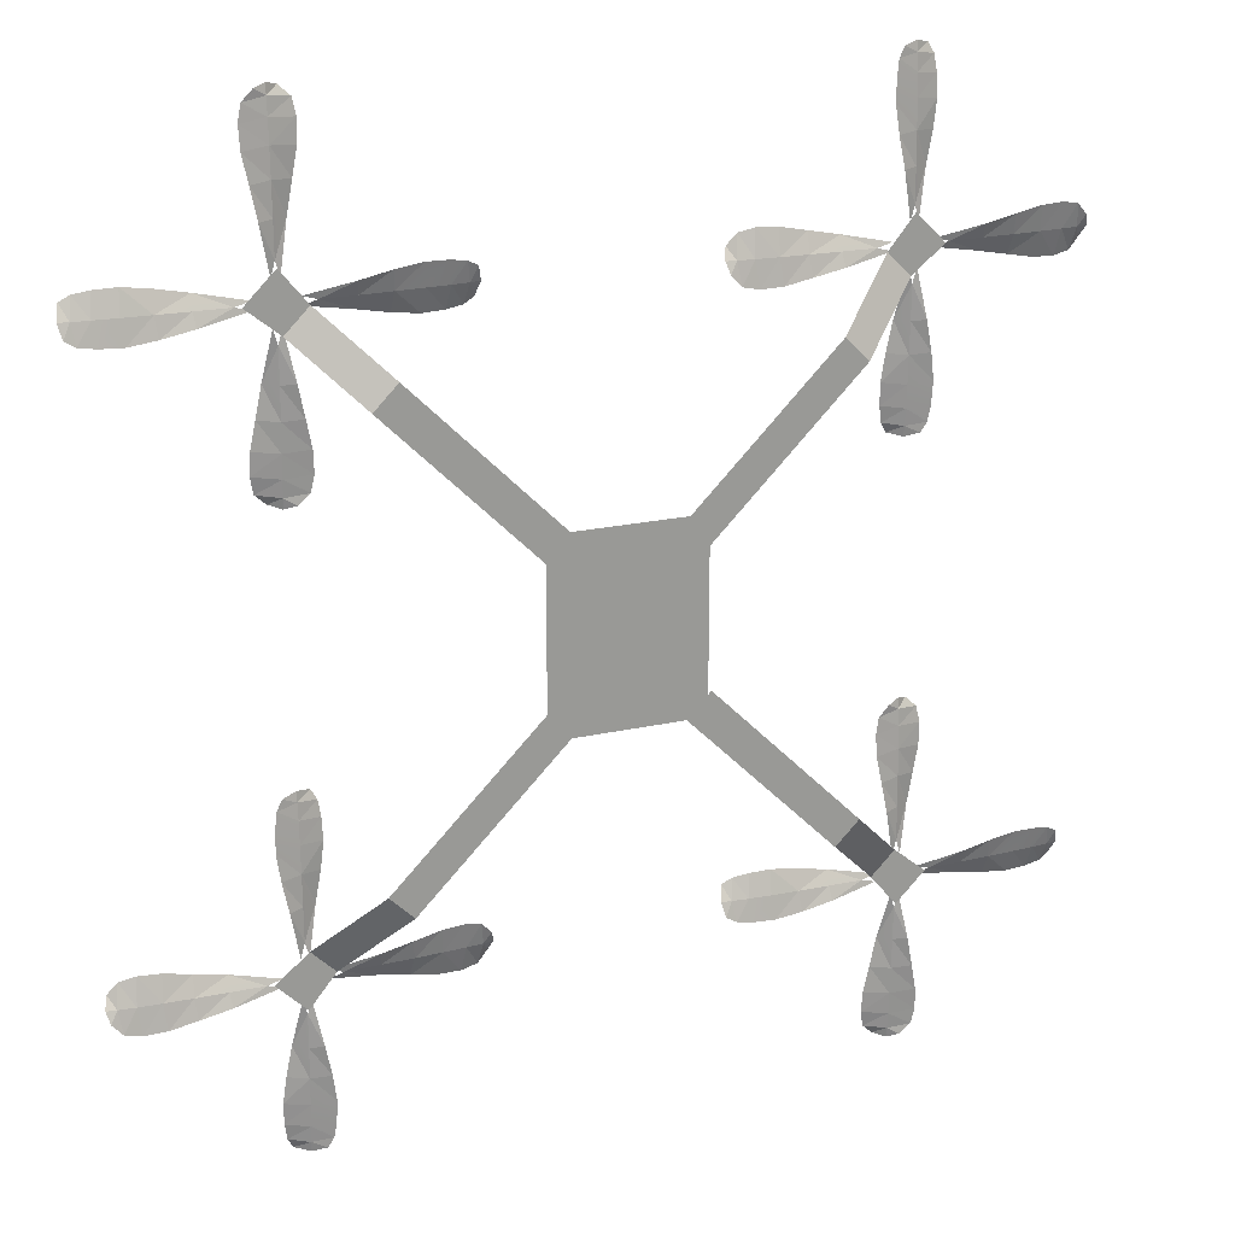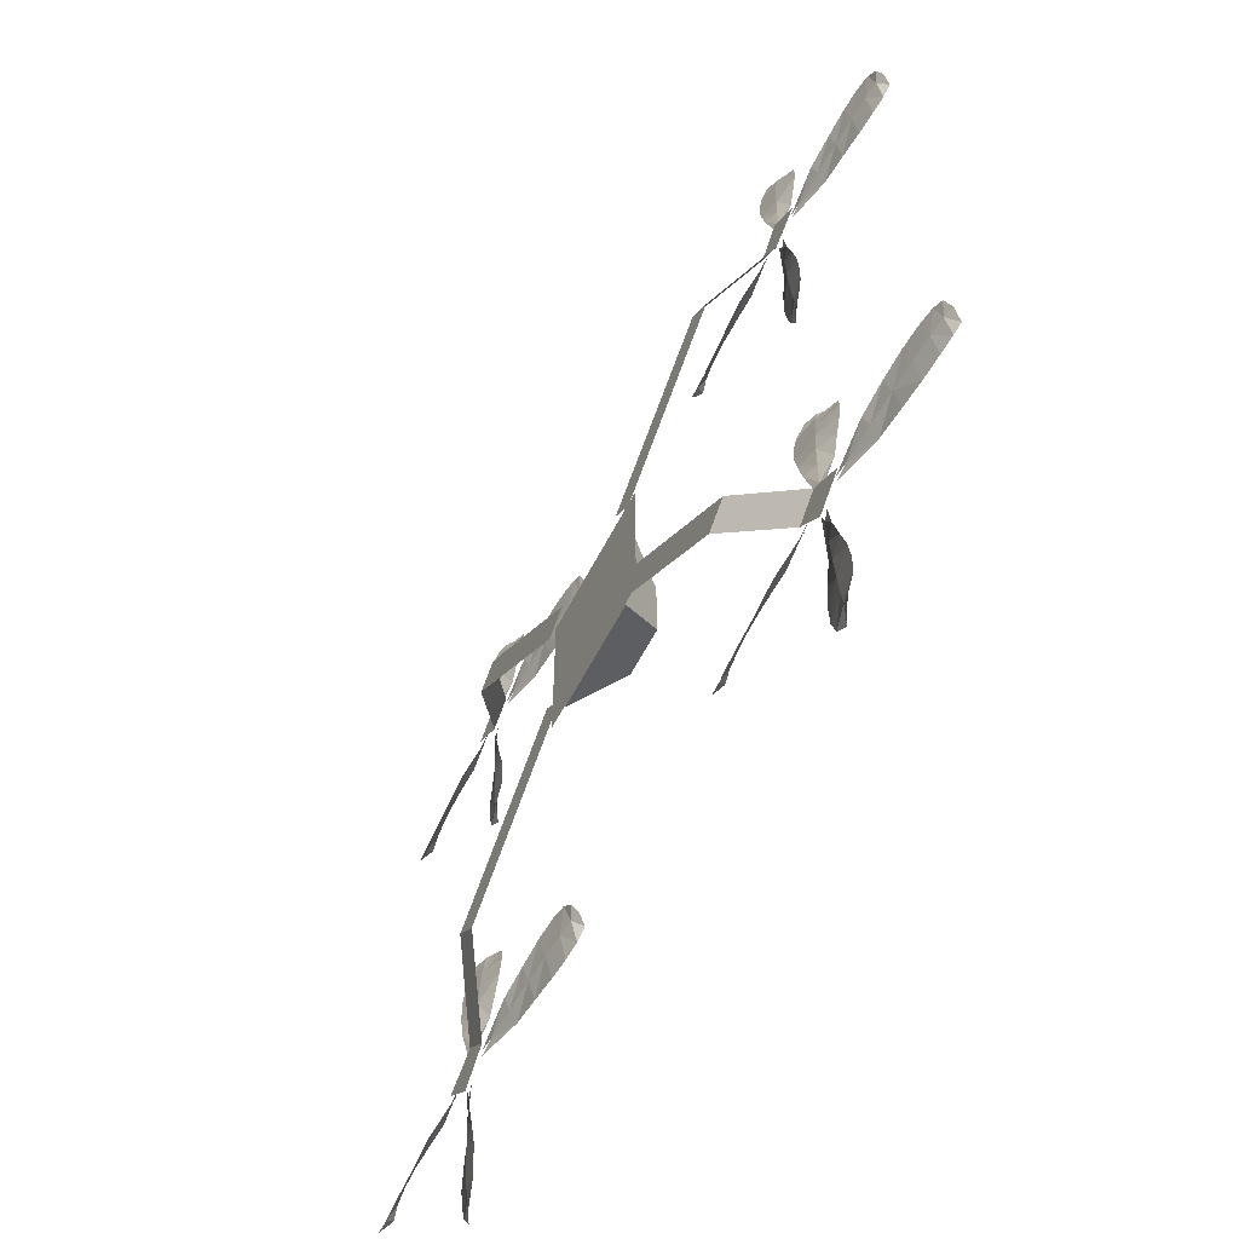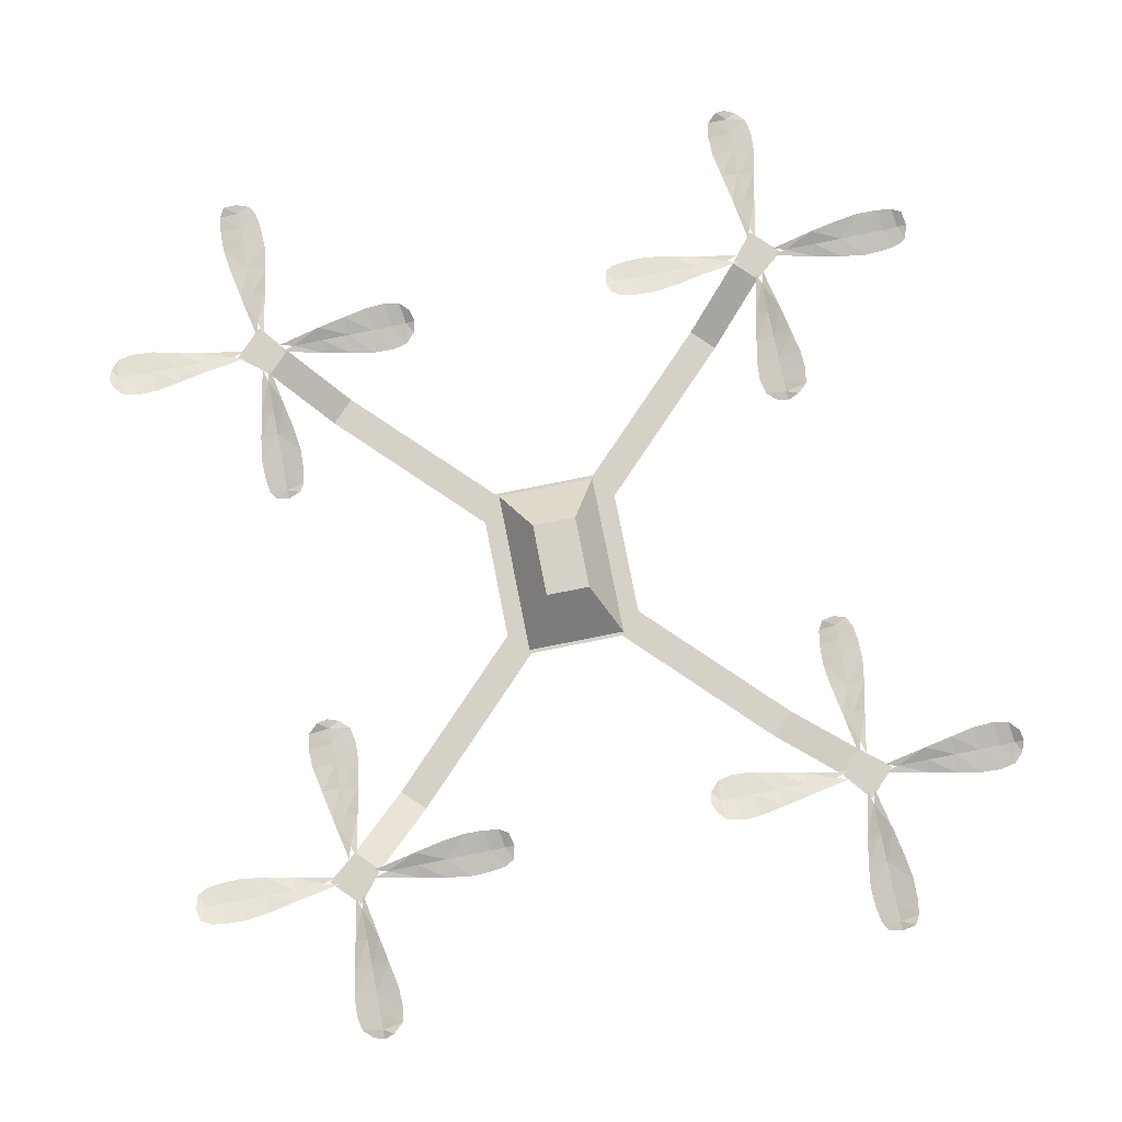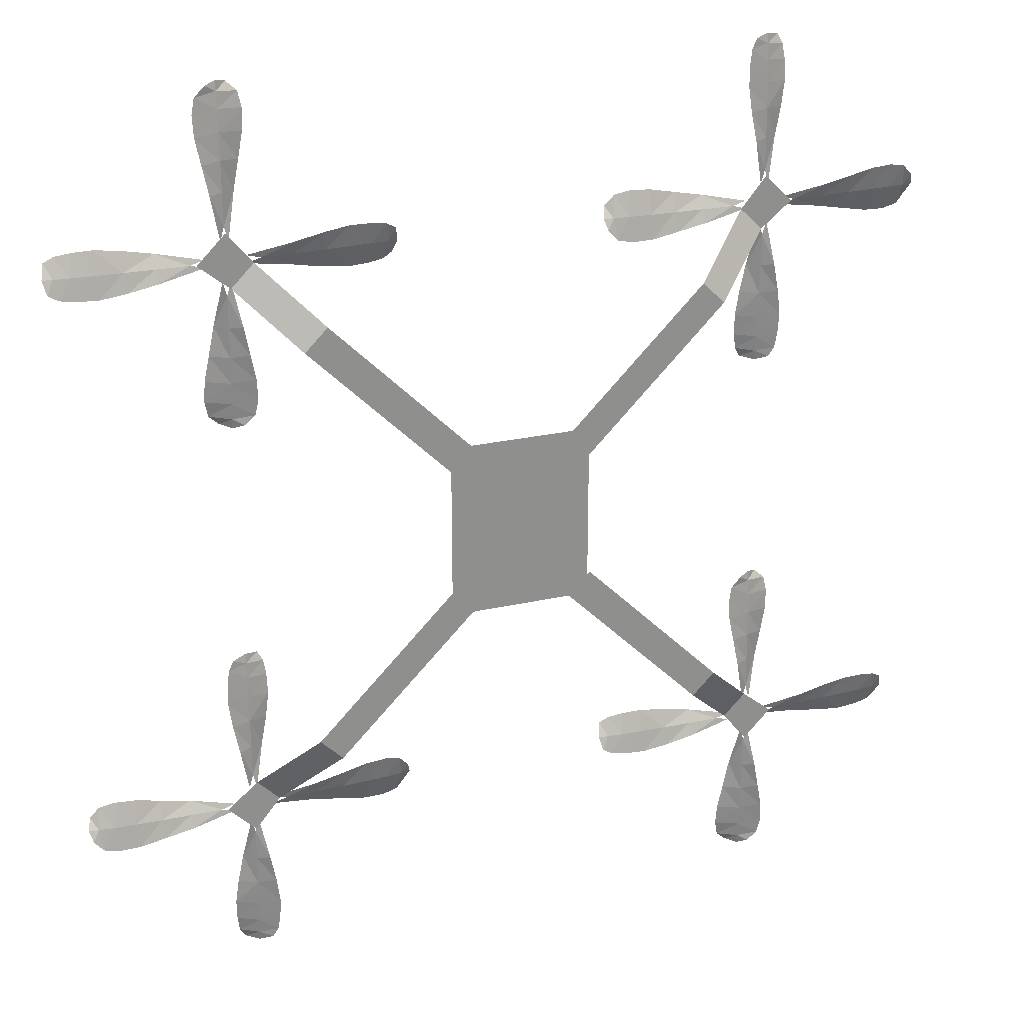
<metadata>
{"format":"obj","ext":"obj","renderer":"f3d","projection":"perspective","resolution":1024,"background":"white","views":[{"elev":20.7,"azim":-22.2,"up":"+Z"},{"elev":-63.7,"azim":62.0,"up":"+Z"},{"elev":79.4,"azim":-11.2,"up":"+Y"},{"elev":24.6,"azim":-20.6,"up":"+Z"}]}
</metadata>
<code>
o Torus.001
v -0.113 0.2236 0.1865
v -0.2557 0.003742 -0.4347
v -0.2557 0.003742 0.4243
v 0.117 0.2236 -0.1969
v 0.2596 0.003742 -0.4347
v 0.117 0.2236 0.1865
v 0.2596 0.003742 0.4243
v -0.113 0.2236 -0.1969
v 2.158 0.2123 -1.445
v 2.19 0.1957 -1.377
v 2.207 0.22 -1.445
v 1.536 0.1875 -1.445
v 1.467 0.1875 -1.426
v 1.69 0.1656 -1.381
v 1.696 0.1899 -1.445
v 1.835 0.1694 -1.353
v 1.844 0.1937 -1.445
v 1.961 0.1745 -1.335
v 1.973 0.1988 -1.445
v 2.065 0.1808 -1.339
v 2.079 0.2051 -1.445
v 2.143 0.1879 -1.35
v 1.389 0.1875 -1.348
v 1.424 0.2554 -0.6244
v 1.37 0.2123 -0.6569
v 1.37 0.22 -0.6083
v 1.37 0.1875 -1.279
v 1.433 0.2253 -1.125
v 1.37 0.1899 -1.119
v 1.37 0.1937 -0.9711
v 1.462 0.2291 -0.9802
v 1.37 0.1988 -0.8418
v 1.487 0.2342 -0.8534
v 1.492 0.2405 -0.7494
v 1.37 0.2051 -0.7357
v 1.476 0.2476 -0.672
v 1.252 0.1745 -0.8534
v 1.247 0.1808 -0.7494
v 1.263 0.1879 -0.672
v 1.315 0.1957 -0.6244
v 1.35 0.1875 -1.348
v 1.306 0.1656 -1.125
v 1.277 0.1694 -0.9802
v 1.273 0.1875 -1.426
v 1.05 0.2253 -1.381
v 1.203 0.1875 -1.445
v 1.043 0.1899 -1.445
v 0.8957 0.1937 -1.445
v 0.9049 0.2291 -1.353
v 0.7781 0.2342 -1.335
v 0.7665 0.1988 -1.445
v 0.674 0.2405 -1.339
v 0.6604 0.2051 -1.445
v 0.5967 0.2476 -1.35
v 0.5815 0.2123 -1.445
v 0.549 0.2554 -1.377
v 0.533 0.22 -1.445
v 0.5967 0.1879 -1.54
v 0.549 0.1957 -1.513
v 1.273 0.1875 -1.464
v 1.05 0.1656 -1.509
v 0.9049 0.1694 -1.538
v 0.7781 0.1745 -1.555
v 0.674 0.1808 -1.552
v 1.35 0.1875 -1.542
v 1.247 0.2405 -2.141
v 1.37 0.1988 -2.048
v 1.37 0.2051 -2.154
v 1.263 0.2476 -2.218
v 1.37 0.2123 -2.233
v 1.315 0.2554 -2.266
v 1.37 0.22 -2.282
v 1.37 0.1875 -1.612
v 1.306 0.2253 -1.765
v 1.37 0.1899 -1.772
v 1.37 0.1937 -1.919
v 1.277 0.2291 -1.91
v 1.252 0.2342 -2.037
v 1.389 0.1875 -1.542
v 1.433 0.1656 -1.765
v 1.462 0.1694 -1.91
v 1.487 0.1745 -2.037
v 1.492 0.1808 -2.141
v 1.476 0.1879 -2.218
v 1.424 0.1957 -2.266
v 1.467 0.1875 -1.464
v 2.19 0.2554 -1.513
v 1.69 0.2253 -1.509
v 1.835 0.2291 -1.538
v 1.961 0.2342 -1.555
v 2.065 0.2405 -1.552
v 2.143 0.2476 -1.54
v 1.51 0.1707 -1.444
v 1.241 0.1707 -1.43
v 1.354 0.1707 -1.316
v 0.3643 -0.02933 -0.3265
v 0.2511 -0.02933 -0.4396
v 1.368 0.1707 -1.585
v 0.9582 -0.02933 -1.147
v 1.071 -0.02933 -1.034
v -2.157 0.2123 1.447
v -2.189 0.1957 1.379
v -2.205 0.22 1.447
v -1.535 0.1875 1.447
v -1.465 0.1875 1.427
v -1.689 0.1656 1.383
v -1.695 0.1899 1.447
v -1.833 0.1694 1.354
v -1.843 0.1937 1.447
v -1.96 0.1745 1.337
v -1.972 0.1988 1.447
v -2.064 0.1808 1.34
v -2.078 0.2051 1.447
v -2.142 0.1879 1.352
v -1.388 0.1875 1.35
v -1.423 0.2554 0.6259
v -1.369 0.2123 0.6583
v -1.369 0.22 0.6098
v -1.369 0.1875 1.28
v -1.432 0.2253 1.126
v -1.369 0.1899 1.12
v -1.369 0.1937 0.9726
v -1.461 0.2291 0.9817
v -1.369 0.1988 0.8433
v -1.486 0.2342 0.8549
v -1.491 0.2405 0.7508
v -1.369 0.2051 0.7372
v -1.475 0.2476 0.6735
v -1.251 0.1745 0.8549
v -1.246 0.1808 0.7508
v -1.262 0.1879 0.6735
v -1.314 0.1957 0.6259
v -1.349 0.1875 1.35
v -1.305 0.1656 1.126
v -1.276 0.1694 0.9817
v -1.272 0.1875 1.427
v -1.048 0.2253 1.383
v -1.202 0.1875 1.447
v -1.042 0.1899 1.447
v -0.8946 0.1937 1.447
v -0.9037 0.2291 1.354
v -0.7769 0.2342 1.337
v -0.7653 0.1988 1.447
v -0.6728 0.2405 1.34
v -0.6592 0.2051 1.447
v -0.5955 0.2476 1.352
v -0.5804 0.2123 1.447
v -0.5479 0.2554 1.379
v -0.5318 0.22 1.447
v -0.5955 0.1879 1.541
v -0.5479 0.1957 1.514
v -1.272 0.1875 1.466
v -1.048 0.1656 1.51
v -0.9037 0.1694 1.539
v -0.7769 0.1745 1.556
v -0.6728 0.1808 1.553
v -1.349 0.1875 1.543
v -1.246 0.2405 2.142
v -1.369 0.1988 2.05
v -1.369 0.2051 2.156
v -1.262 0.2476 2.22
v -1.369 0.2123 2.235
v -1.314 0.2554 2.267
v -1.369 0.22 2.283
v -1.369 0.1875 1.613
v -1.305 0.2253 1.767
v -1.369 0.1899 1.773
v -1.369 0.1937 1.921
v -1.276 0.2291 1.911
v -1.251 0.2342 2.038
v -1.388 0.1875 1.543
v -1.432 0.1656 1.767
v -1.461 0.1694 1.911
v -1.486 0.1745 2.038
v -1.491 0.1808 2.142
v -1.475 0.1879 2.22
v -1.423 0.1957 2.267
v -1.465 0.1875 1.466
v -2.189 0.2554 1.514
v -1.689 0.2253 1.51
v -1.833 0.2291 1.539
v -1.96 0.2342 1.556
v -2.064 0.2405 1.553
v -2.142 0.2476 1.541
v -1.509 0.1707 1.445
v -1.24 0.1707 1.431
v -1.353 0.1707 1.318
v -0.3631 -0.02933 0.3279
v -0.25 -0.02933 0.4411
v -1.367 0.1707 1.587
v -0.9571 -0.02933 1.148
v -1.07 -0.02933 1.035
v 1.351 0.2123 2.215
v 1.283 0.1957 2.247
v 1.351 0.22 2.263
v 1.351 0.1875 1.593
v 1.331 0.1875 1.524
v 1.287 0.1656 1.747
v 1.351 0.1899 1.753
v 1.258 0.1694 1.892
v 1.351 0.1937 1.901
v 1.241 0.1745 2.018
v 1.351 0.1988 2.03
v 1.244 0.1808 2.122
v 1.351 0.2051 2.136
v 1.256 0.1879 2.2
v 1.254 0.1875 1.446
v 0.5299 0.2554 1.481
v 0.5623 0.2123 1.427
v 0.5138 0.22 1.427
v 1.184 0.1875 1.427
v 1.03 0.2253 1.49
v 1.024 0.1899 1.427
v 0.8766 0.1937 1.427
v 0.8857 0.2291 1.519
v 0.7473 0.1988 1.427
v 0.7589 0.2342 1.544
v 0.6548 0.2405 1.549
v 0.6412 0.2051 1.427
v 0.5775 0.2476 1.533
v 0.7589 0.1745 1.309
v 0.6548 0.1808 1.304
v 0.5775 0.1879 1.32
v 0.5299 0.1957 1.372
v 1.254 0.1875 1.407
v 1.03 0.1656 1.363
v 0.8857 0.1694 1.334
v 1.331 0.1875 1.33
v 1.287 0.2253 1.106
v 1.351 0.1875 1.26
v 1.351 0.1899 1.1
v 1.351 0.1937 0.9527
v 1.258 0.2291 0.9618
v 1.241 0.2342 0.835
v 1.351 0.1988 0.8234
v 1.244 0.2405 0.7309
v 1.351 0.2051 0.7173
v 1.256 0.2476 0.6536
v 1.351 0.2123 0.6385
v 1.283 0.2554 0.606
v 1.351 0.22 0.5899
v 1.445 0.1879 0.6536
v 1.418 0.1957 0.606
v 1.37 0.1875 1.33
v 1.414 0.1656 1.106
v 1.443 0.1694 0.9618
v 1.46 0.1745 0.835
v 1.457 0.1808 0.7309
v 1.447 0.1875 1.407
v 2.046 0.2405 1.304
v 1.954 0.1988 1.427
v 2.06 0.2051 1.427
v 2.124 0.2476 1.32
v 2.139 0.2123 1.427
v 2.171 0.2554 1.372
v 2.187 0.22 1.427
v 1.517 0.1875 1.427
v 1.671 0.2253 1.363
v 1.677 0.1899 1.427
v 1.825 0.1937 1.427
v 1.815 0.2291 1.334
v 1.942 0.2342 1.309
v 1.447 0.1875 1.446
v 1.671 0.1656 1.49
v 1.815 0.1694 1.519
v 1.942 0.1745 1.544
v 2.046 0.1808 1.549
v 2.124 0.1879 1.533
v 2.171 0.1957 1.481
v 1.37 0.1875 1.524
v 1.418 0.2554 2.247
v 1.414 0.2253 1.747
v 1.443 0.2291 1.892
v 1.46 0.2342 2.018
v 1.457 0.2405 2.122
v 1.445 0.2476 2.2
v 1.349 0.1707 1.567
v 1.335 0.1707 1.298
v 1.222 0.1707 1.411
v 0.2319 -0.02933 0.4212
v 0.3451 -0.02933 0.3081
v 1.491 0.1707 1.425
v 1.052 -0.02933 1.015
v 0.939 -0.02933 1.128
v -1.361 0.2123 -2.219
v -1.294 0.1957 -2.251
v -1.361 0.22 -2.267
v -1.361 0.1875 -1.597
v -1.342 0.1875 -1.527
v -1.298 0.1656 -1.751
v -1.361 0.1899 -1.757
v -1.269 0.1694 -1.895
v -1.361 0.1937 -1.905
v -1.252 0.1745 -2.022
v -1.361 0.1988 -2.034
v -1.255 0.1808 -2.126
v -1.361 0.2051 -2.14
v -1.267 0.1879 -2.204
v -1.264 0.1875 -1.45
v -0.5406 0.2554 -1.485
v -0.5731 0.2123 -1.431
v -0.5245 0.22 -1.431
v -1.195 0.1875 -1.431
v -1.041 0.2253 -1.494
v -1.035 0.1899 -1.431
v -0.8873 0.1937 -1.431
v -0.8964 0.2291 -1.523
v -0.758 0.1988 -1.431
v -0.7696 0.2342 -1.548
v -0.6655 0.2405 -1.553
v -0.6519 0.2051 -1.431
v -0.5882 0.2476 -1.537
v -0.7696 0.1745 -1.313
v -0.6655 0.1808 -1.308
v -0.5882 0.1879 -1.324
v -0.5406 0.1957 -1.376
v -1.264 0.1875 -1.411
v -1.041 0.1656 -1.367
v -0.8964 0.1694 -1.338
v -1.342 0.1875 -1.334
v -1.298 0.2253 -1.11
v -1.361 0.1875 -1.264
v -1.361 0.1899 -1.104
v -1.361 0.1937 -0.9565
v -1.269 0.2291 -0.9656
v -1.252 0.2342 -0.8388
v -1.361 0.1988 -0.8272
v -1.255 0.2405 -0.7348
v -1.361 0.2051 -0.7211
v -1.267 0.2476 -0.6574
v -1.361 0.2123 -0.6423
v -1.294 0.2554 -0.6098
v -1.361 0.22 -0.5937
v -1.456 0.1879 -0.6574
v -1.429 0.1957 -0.6098
v -1.381 0.1875 -1.334
v -1.425 0.1656 -1.11
v -1.454 0.1694 -0.9656
v -1.471 0.1745 -0.8388
v -1.468 0.1808 -0.7348
v -1.458 0.1875 -1.411
v -2.057 0.2405 -1.308
v -1.965 0.1988 -1.431
v -2.071 0.2051 -1.431
v -2.134 0.2476 -1.324
v -2.15 0.2123 -1.431
v -2.182 0.2554 -1.376
v -2.198 0.22 -1.431
v -1.528 0.1875 -1.431
v -1.682 0.2253 -1.367
v -1.688 0.1899 -1.431
v -1.835 0.1937 -1.431
v -1.826 0.2291 -1.338
v -1.953 0.2342 -1.313
v -1.458 0.1875 -1.45
v -1.682 0.1656 -1.494
v -1.826 0.1694 -1.523
v -1.953 0.1745 -1.548
v -2.057 0.1808 -1.553
v -2.134 0.1879 -1.537
v -2.182 0.1957 -1.485
v -1.381 0.1875 -1.527
v -1.429 0.2554 -2.251
v -1.425 0.2253 -1.751
v -1.454 0.2291 -1.895
v -1.471 0.2342 -2.022
v -1.468 0.2405 -2.126
v -1.456 0.2476 -2.204
v -1.501 0.1307 -1.429
v -1.36 0.1707 -1.571
v -1.346 0.1707 -1.302
v -1.233 0.1707 -1.415
v -0.2427 -0.02933 -0.425
v -0.3558 -0.02933 -0.3119
v -1.063 -0.06932 -1.019
v -1.501 0.1707 -1.429
v -1.063 -0.02933 -1.019
v -0.9498 -0.02933 -1.132
v -0.3563 -0.004545 -0.453
v 0.3602 -0.004545 0.4426
v 0.3602 -0.004545 -0.453
v -0.3563 -0.004545 0.4426
f 1 2 3
f 2 4 5
f 5 6 7
f 6 3 7
f 5 3 2
f 8 6 4
f 9 10 11
f 12 14 15
f 15 16 17
f 17 18 19
f 19 20 21
f 21 22 9
f 24 25 26
f 28 27 29
f 28 30 31
f 31 32 33
f 34 32 35
f 36 35 25
f 30 37 32
f 32 38 35
f 35 39 25
f 25 40 26
f 27 42 29
f 29 43 30
f 45 46 47
f 45 48 49
f 50 48 51
f 52 51 53
f 54 53 55
f 56 55 57
f 53 58 55
f 55 59 57
f 46 61 47
f 47 62 48
f 48 63 51
f 51 64 53
f 66 67 68
f 69 68 70
f 71 70 72
f 74 73 75
f 74 76 77
f 77 67 78
f 73 80 75
f 75 81 76
f 76 82 67
f 67 83 68
f 68 84 70
f 70 85 72
f 87 9 11
f 88 12 15
f 88 17 89
f 90 17 19
f 91 19 21
f 92 21 9
f 93 94 95
f 100 97 96
f 95 99 100
f 101 102 103
f 104 106 107
f 107 108 109
f 109 110 111
f 111 112 113
f 113 114 101
f 116 117 118
f 120 119 121
f 120 122 123
f 123 124 125
f 126 124 127
f 128 127 117
f 122 129 124
f 124 130 127
f 127 131 117
f 117 132 118
f 119 134 121
f 121 135 122
f 137 138 139
f 137 140 141
f 142 140 143
f 144 143 145
f 146 145 147
f 148 147 149
f 145 150 147
f 147 151 149
f 138 153 139
f 139 154 140
f 140 155 143
f 143 156 145
f 158 159 160
f 161 160 162
f 163 162 164
f 166 165 167
f 166 168 169
f 169 159 170
f 165 172 167
f 167 173 168
f 168 174 159
f 159 175 160
f 160 176 162
f 162 177 164
f 179 101 103
f 180 104 107
f 180 109 181
f 182 109 111
f 183 111 113
f 184 113 101
f 185 186 187
f 192 189 188
f 187 191 192
f 193 194 195
f 196 198 199
f 199 200 201
f 201 202 203
f 203 204 205
f 205 206 193
f 208 209 210
f 212 211 213
f 212 214 215
f 215 216 217
f 218 216 219
f 220 219 209
f 214 221 216
f 216 222 219
f 219 223 209
f 209 224 210
f 211 226 213
f 213 227 214
f 229 230 231
f 229 232 233
f 234 232 235
f 236 235 237
f 238 237 239
f 240 239 241
f 237 242 239
f 239 243 241
f 230 245 231
f 231 246 232
f 232 247 235
f 235 248 237
f 250 251 252
f 253 252 254
f 255 254 256
f 258 257 259
f 258 260 261
f 261 251 262
f 257 264 259
f 259 265 260
f 260 266 251
f 251 267 252
f 252 268 254
f 254 269 256
f 271 193 195
f 272 196 199
f 272 201 273
f 274 201 203
f 275 203 205
f 276 205 193
f 277 278 279
f 284 281 280
f 279 283 284
f 285 286 287
f 288 290 291
f 291 292 293
f 293 294 295
f 295 296 297
f 297 298 285
f 300 301 302
f 304 303 305
f 304 306 307
f 307 308 309
f 310 308 311
f 312 311 301
f 306 313 308
f 308 314 311
f 311 315 301
f 301 316 302
f 303 318 305
f 305 319 306
f 321 322 323
f 321 324 325
f 326 324 327
f 328 327 329
f 330 329 331
f 332 331 333
f 329 334 331
f 331 335 333
f 322 337 323
f 323 338 324
f 324 339 327
f 327 340 329
f 342 343 344
f 345 344 346
f 347 346 348
f 350 349 351
f 350 352 353
f 353 343 354
f 349 356 351
f 351 357 352
f 352 358 343
f 343 359 344
f 344 360 346
f 346 361 348
f 363 285 287
f 364 288 291
f 364 293 365
f 366 293 295
f 367 295 297
f 368 297 285
f 370 371 372
f 378 374 373
f 372 377 378
f 379 380 381
f 1 8 2
f 2 8 4
f 5 4 6
f 6 1 3
f 5 7 3
f 8 1 6
f 9 22 10
f 12 13 14
f 15 14 16
f 17 16 18
f 19 18 20
f 21 20 22
f 24 36 25
f 28 23 27
f 28 29 30
f 31 30 32
f 34 33 32
f 36 34 35
f 30 43 37
f 32 37 38
f 35 38 39
f 25 39 40
f 27 41 42
f 29 42 43
f 45 44 46
f 45 47 48
f 50 49 48
f 52 50 51
f 54 52 53
f 56 54 55
f 53 64 58
f 55 58 59
f 46 60 61
f 47 61 62
f 48 62 63
f 51 63 64
f 66 78 67
f 69 66 68
f 71 69 70
f 74 65 73
f 74 75 76
f 77 76 67
f 73 79 80
f 75 80 81
f 76 81 82
f 67 82 83
f 68 83 84
f 70 84 85
f 87 92 9
f 88 86 12
f 88 15 17
f 90 89 17
f 91 90 19
f 92 91 21
f 93 98 94
f 100 99 97
f 95 94 99
f 101 114 102
f 104 105 106
f 107 106 108
f 109 108 110
f 111 110 112
f 113 112 114
f 116 128 117
f 120 115 119
f 120 121 122
f 123 122 124
f 126 125 124
f 128 126 127
f 122 135 129
f 124 129 130
f 127 130 131
f 117 131 132
f 119 133 134
f 121 134 135
f 137 136 138
f 137 139 140
f 142 141 140
f 144 142 143
f 146 144 145
f 148 146 147
f 145 156 150
f 147 150 151
f 138 152 153
f 139 153 154
f 140 154 155
f 143 155 156
f 158 170 159
f 161 158 160
f 163 161 162
f 166 157 165
f 166 167 168
f 169 168 159
f 165 171 172
f 167 172 173
f 168 173 174
f 159 174 175
f 160 175 176
f 162 176 177
f 179 184 101
f 180 178 104
f 180 107 109
f 182 181 109
f 183 182 111
f 184 183 113
f 185 190 186
f 192 191 189
f 187 186 191
f 193 206 194
f 196 197 198
f 199 198 200
f 201 200 202
f 203 202 204
f 205 204 206
f 208 220 209
f 212 207 211
f 212 213 214
f 215 214 216
f 218 217 216
f 220 218 219
f 214 227 221
f 216 221 222
f 219 222 223
f 209 223 224
f 211 225 226
f 213 226 227
f 229 228 230
f 229 231 232
f 234 233 232
f 236 234 235
f 238 236 237
f 240 238 239
f 237 248 242
f 239 242 243
f 230 244 245
f 231 245 246
f 232 246 247
f 235 247 248
f 250 262 251
f 253 250 252
f 255 253 254
f 258 249 257
f 258 259 260
f 261 260 251
f 257 263 264
f 259 264 265
f 260 265 266
f 251 266 267
f 252 267 268
f 254 268 269
f 271 276 193
f 272 270 196
f 272 199 201
f 274 273 201
f 275 274 203
f 276 275 205
f 277 282 278
f 284 283 281
f 279 278 283
f 285 298 286
f 288 289 290
f 291 290 292
f 293 292 294
f 295 294 296
f 297 296 298
f 300 312 301
f 304 299 303
f 304 305 306
f 307 306 308
f 310 309 308
f 312 310 311
f 306 319 313
f 308 313 314
f 311 314 315
f 301 315 316
f 303 317 318
f 305 318 319
f 321 320 322
f 321 323 324
f 326 325 324
f 328 326 327
f 330 328 329
f 332 330 331
f 329 340 334
f 331 334 335
f 322 336 337
f 323 337 338
f 324 338 339
f 327 339 340
f 342 354 343
f 345 342 344
f 347 345 346
f 350 341 349
f 350 351 352
f 353 352 343
f 349 355 356
f 351 356 357
f 352 357 358
f 343 358 359
f 344 359 360
f 346 360 361
f 363 368 285
f 364 362 288
f 364 291 293
f 366 365 293
f 367 366 295
f 368 367 297
f 370 376 371
f 378 377 374
f 372 371 377
f 379 382 380
l 369 376
l 375 377

</code>
